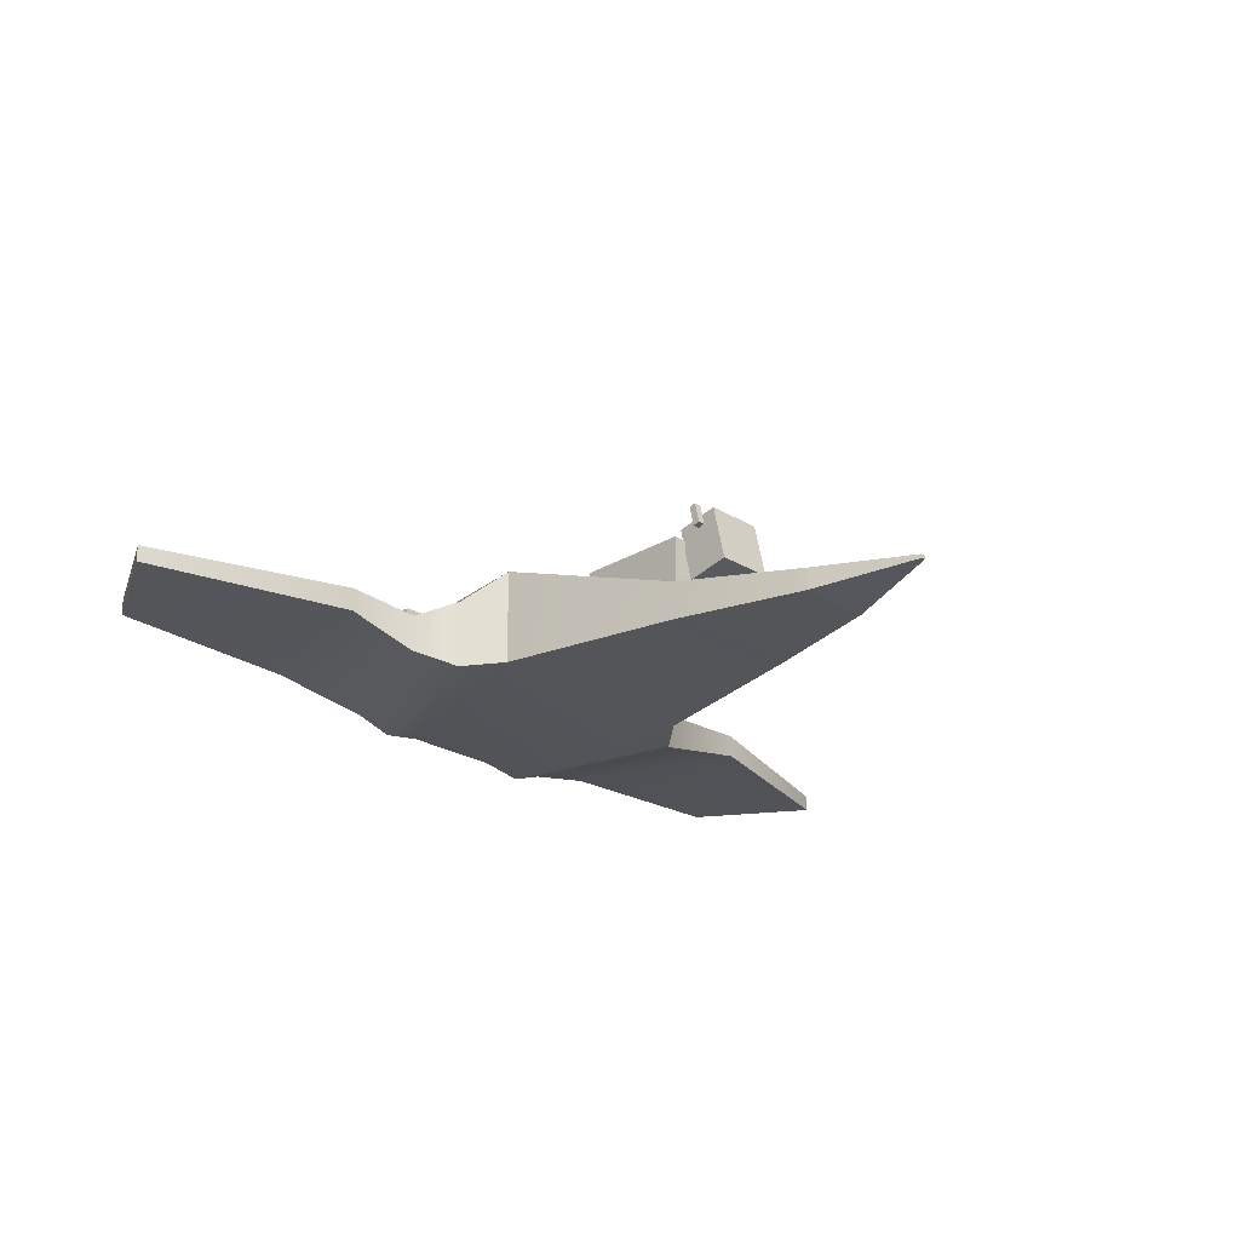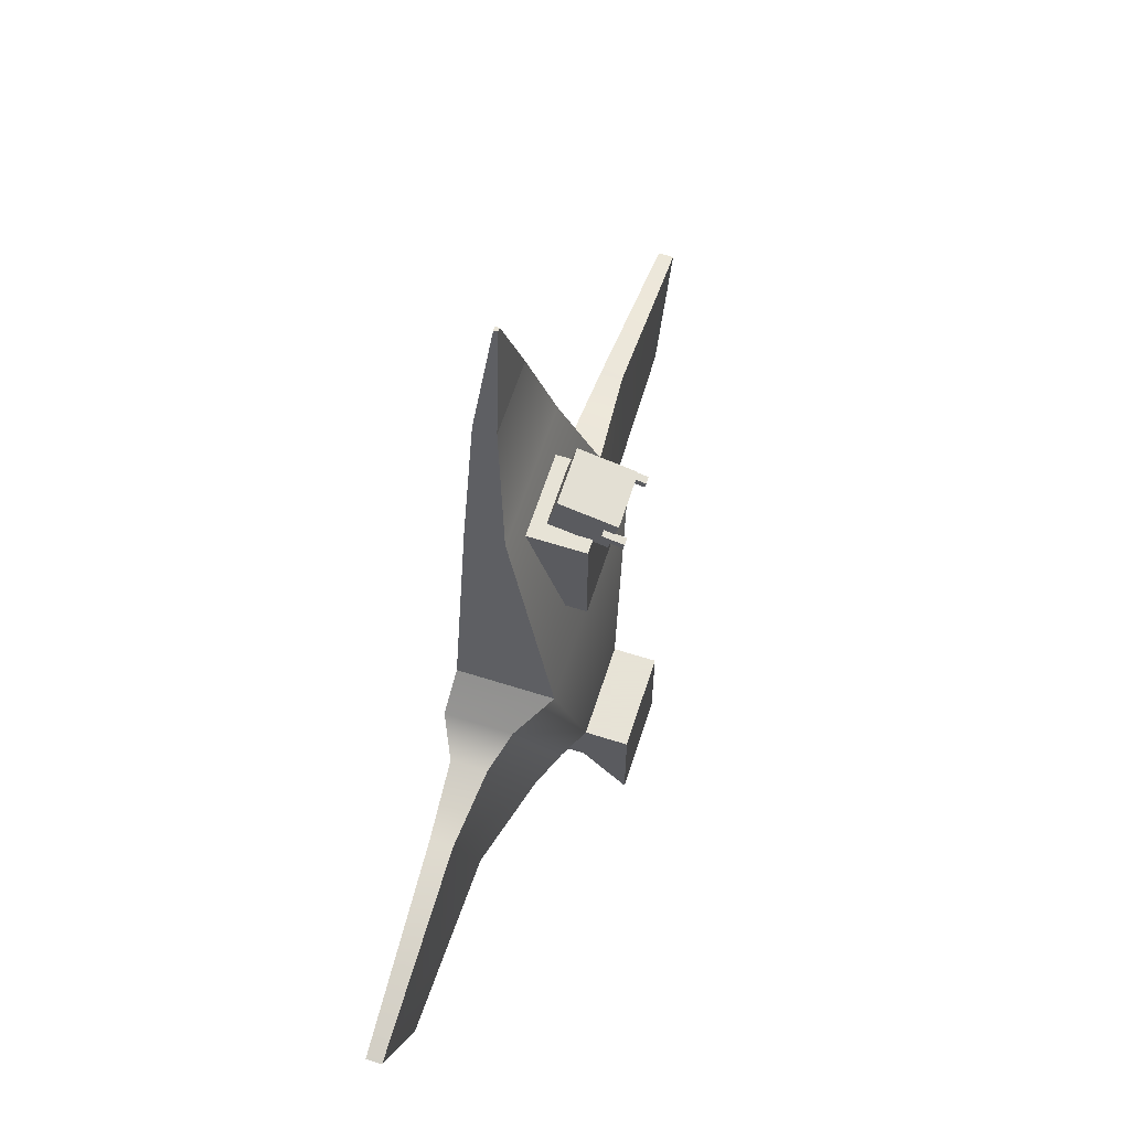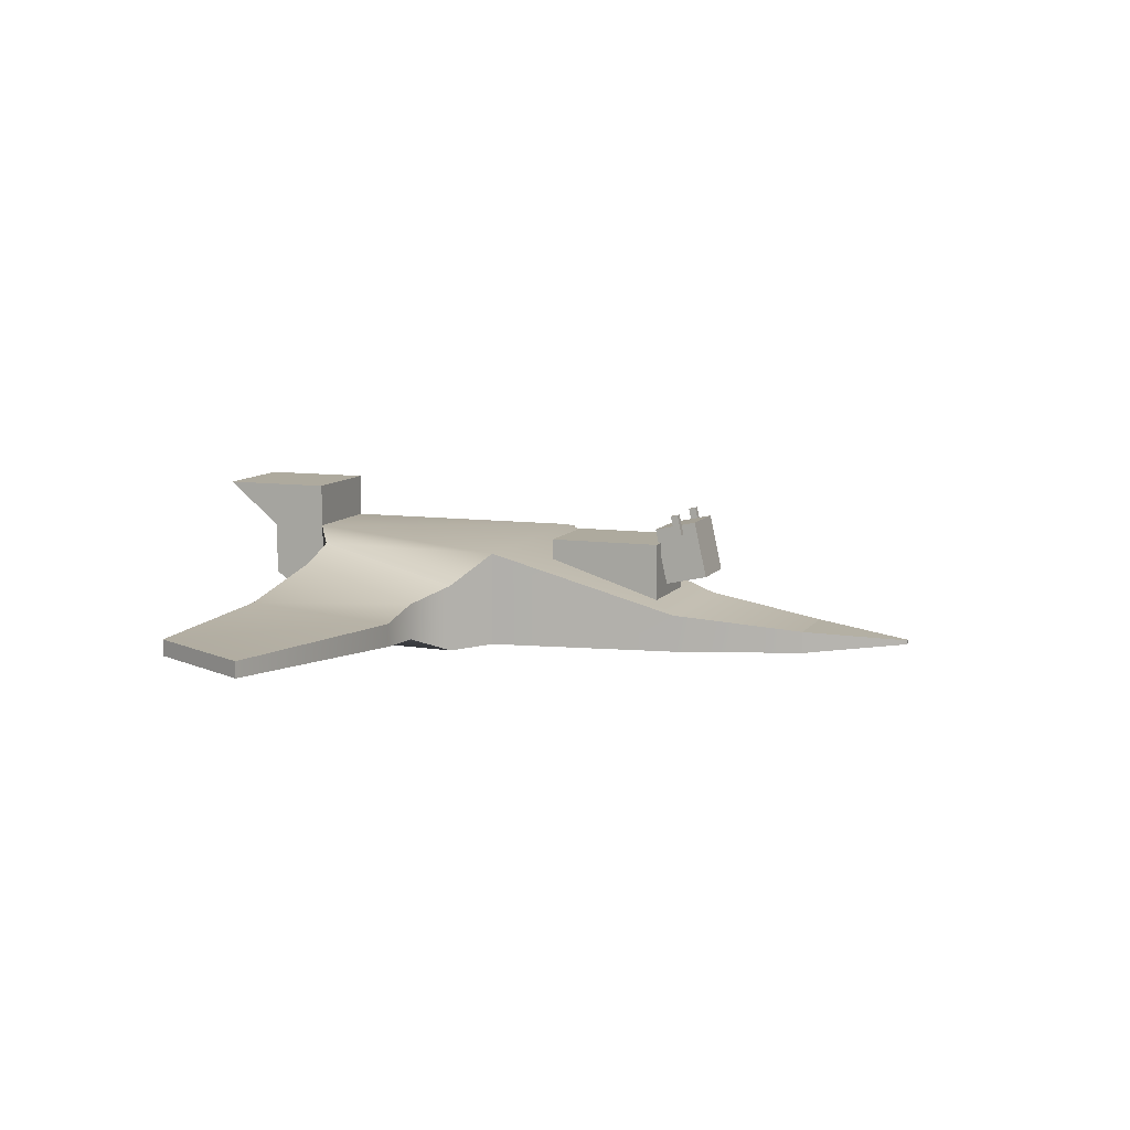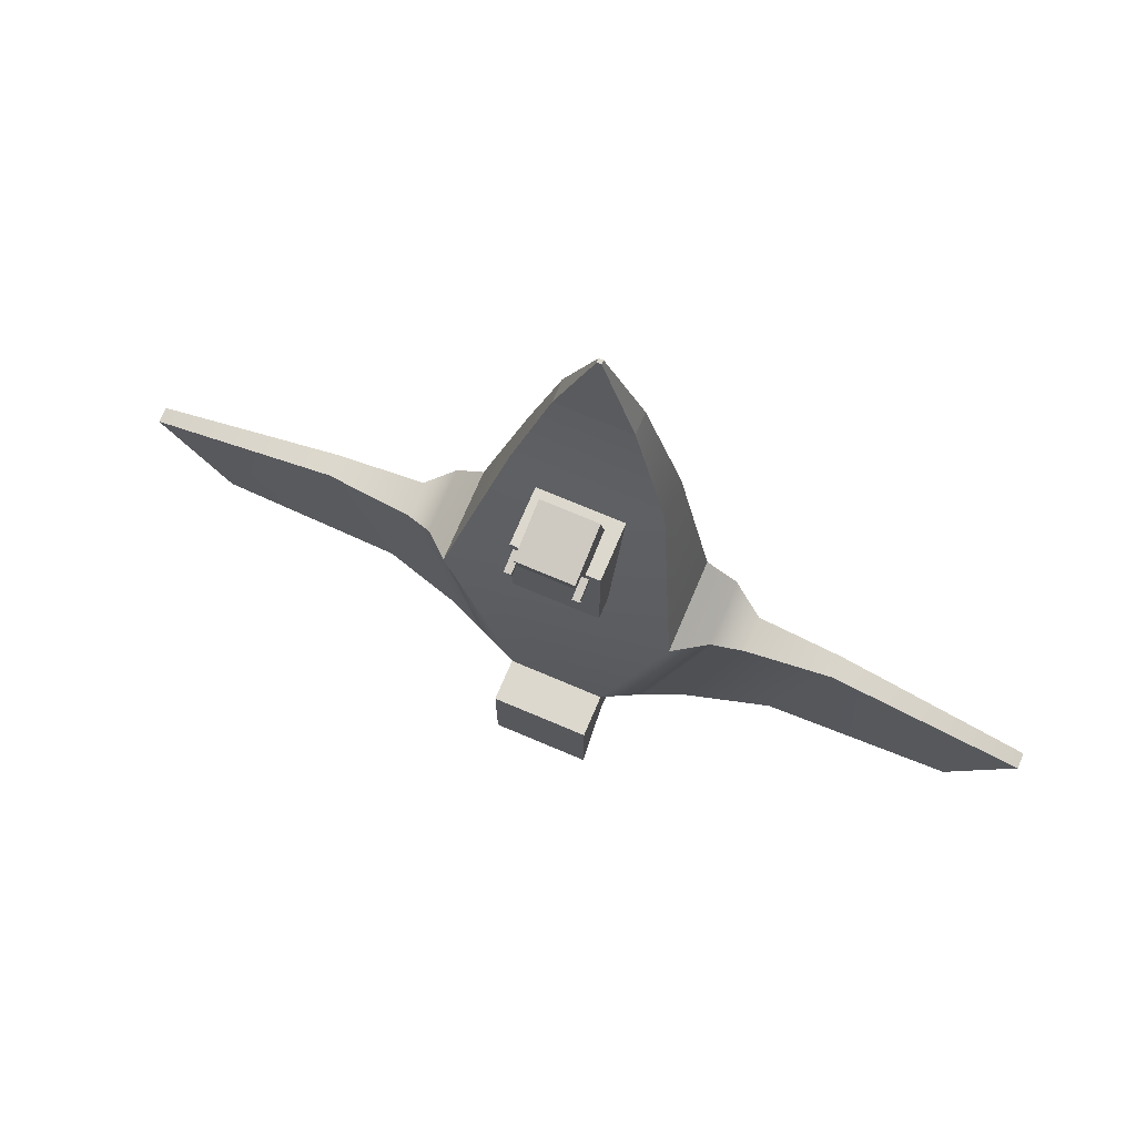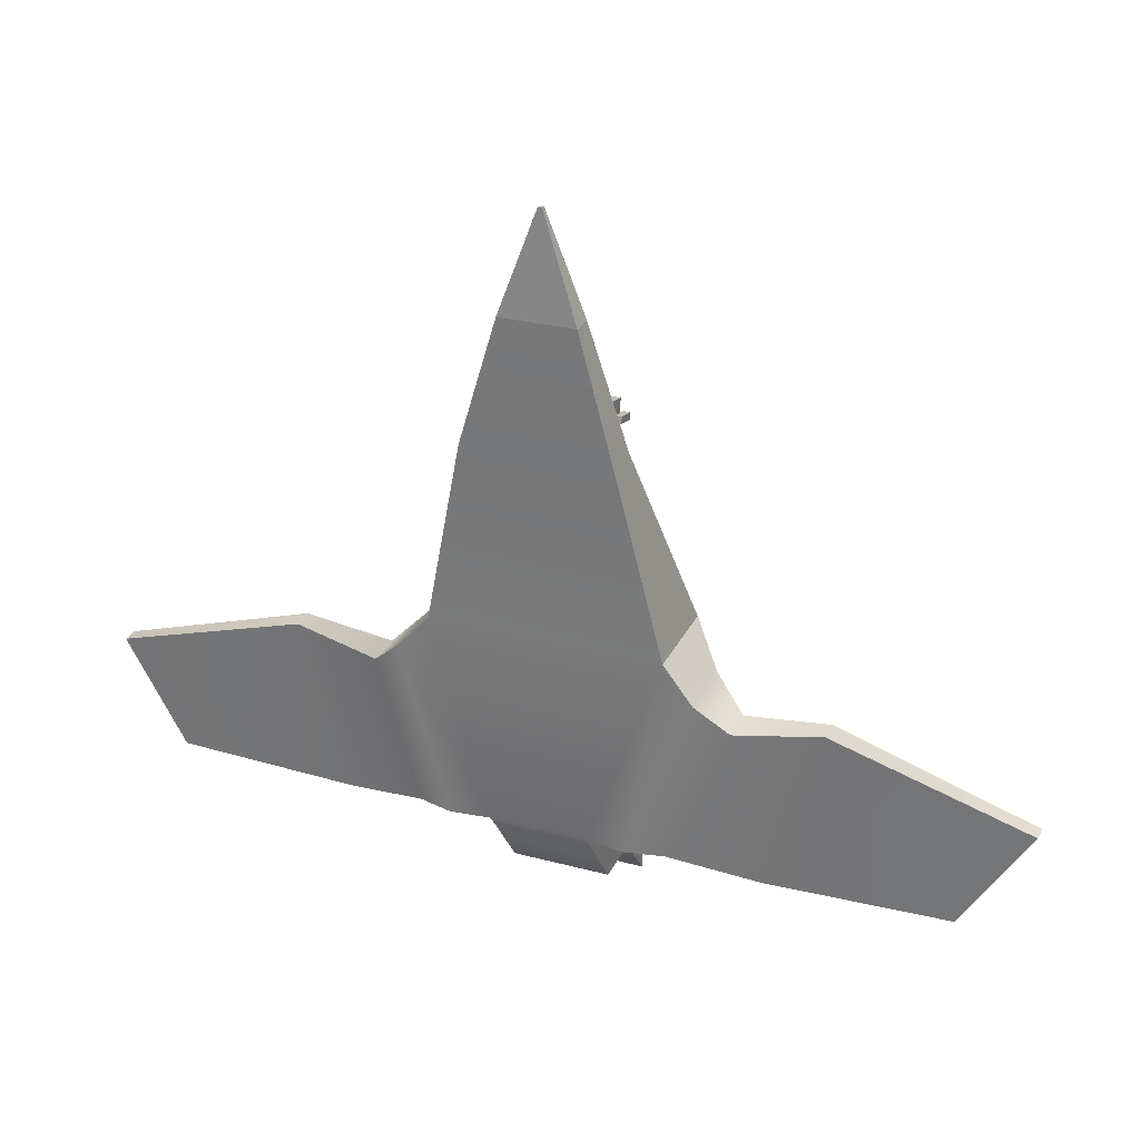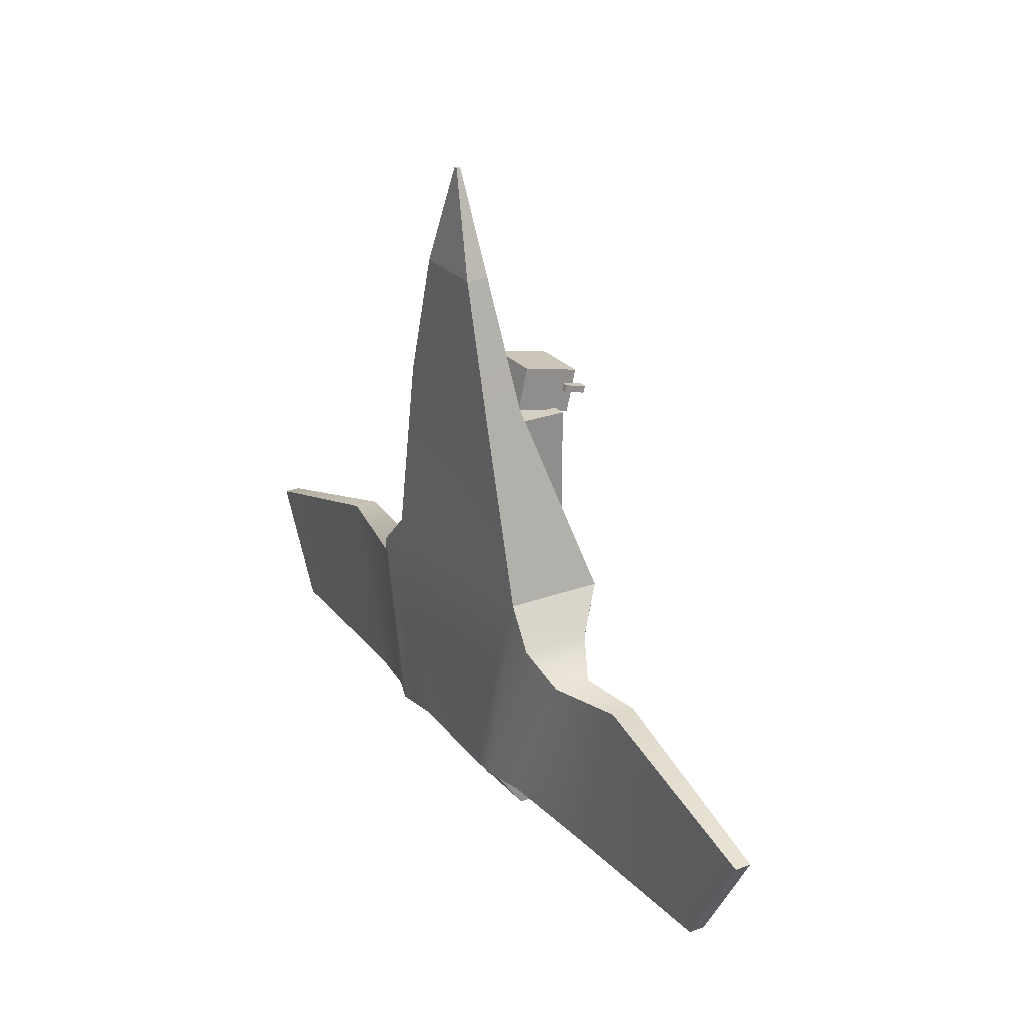
<metadata>
{"format":"obj","ext":"obj","renderer":"f3d","projection":"perspective","resolution":1024,"background":"white","views":[{"elev":-24.2,"azim":-45.3,"up":"+Y"},{"elev":62.8,"azim":107.8,"up":"+Z"},{"elev":9.2,"azim":-69.9,"up":"+Y"},{"elev":72.4,"azim":-157.0,"up":"+Z"},{"elev":28.5,"azim":21.8,"up":"+Z"},{"elev":25.4,"azim":59.2,"up":"+Z"}]}
</metadata>
<code>
g default
v -0.08573 0.272 0.1755
v 0.03923 0.272 0.1755
v -0.08573 0.394 0.1484
v 0.03923 0.394 0.1484
v -0.08573 0.3738 0.05695
v 0.03923 0.3738 0.05695
v -0.08573 0.2518 0.08396
v 0.03923 0.2518 0.08396
v 0.07031 0.3439 -0.1787
v -0.1168 0.3439 -0.1787
v 0.07031 0.3439 0.07038
v -0.1168 0.3439 0.07038
v 0.07031 0.2189 0.07038
v -0.1168 0.2189 0.07038
v 0.07031 0.2189 -0.1787
v -0.1168 0.2189 -0.1787
v 0.05475 0.2189 -0.1665
v -0.00775 0.2189 -0.1665
v 0.05475 0.2176 -0.1769
v -0.00775 0.2176 -0.1769
v 0.05475 0.221 -0.1145
v -0.00775 0.221 -0.1145
v 0.05475 0.2224 -0.1041
v -0.00775 0.2224 -0.1041
v -0.1011 0.1961 -0.1873
v -0.0386 0.1961 -0.1873
v -0.1011 0.2211 -0.1769
v -0.0386 0.2211 -0.1769
v -0.1011 0.2177 -0.1145
v -0.0386 0.2177 -0.1145
v -0.1011 0.1926 -0.1249
v -0.0386 0.1926 -0.1249
v 0.05475 0.1918 0.04479
v -0.00775 0.1918 0.04479
v 0.05475 0.2175 0.05523
v -0.00775 0.2175 0.05523
v 0.05475 0.221 -0.007169
v -0.00775 0.221 -0.007169
v 0.05475 0.1952 -0.01761
v -0.00775 0.1952 -0.01761
v -0.1011 0.193 0.06564
v -0.0386 0.193 0.06564
v -0.1011 0.221 0.0552
v -0.0386 0.221 0.0552
v -0.1011 0.2175 -0.007207
v -0.0386 0.2175 -0.007207
v -0.1011 0.1895 0.003235
v -0.0386 0.1895 0.003235
v -0.1014 0.3649 0.1225
v -0.0858 0.3649 0.1225
v -0.1014 0.4106 0.1124
v -0.0858 0.4106 0.1124
v -0.1014 0.4072 0.09714
v -0.0858 0.4072 0.09714
v -0.1014 0.3615 0.1073
v -0.0858 0.3615 0.1073
v 0.03735 0.3649 0.1225
v 0.05297 0.3649 0.1225
v 0.03735 0.4106 0.1124
v 0.05297 0.4106 0.1124
v 0.03735 0.4072 0.09714
v 0.05297 0.4072 0.09714
v 0.03735 0.3615 0.1073
v 0.05297 0.3615 0.1073
g MC_Cow:mc_cow MC_Cow:mc_cow_head polySurface2 group1 MC_Cow:polySurface2
f 1 2 4 3
f 3 4 6 5
f 5 6 8 7
f 7 8 2 1
f 2 8 6 4
f 7 1 3 5
g MC_Cow:mc_cow MC_Cow:mc_cow_body polySurface2 group1 MC_Cow:polySurface2
f 9 10 12 11
f 11 12 14 13
f 13 14 16 15
f 15 16 10 9
f 10 16 14 12
f 15 9 11 13
g MC_Cow:mc_cow MC_Cow:mc_cow_LBleg1 polySurface2 group1 MC_Cow:polySurface2
f 17 18 20 19
f 19 20 22 21
f 21 22 24 23
f 23 24 18 17
f 18 24 22 20
f 23 17 19 21
g MC_Cow:mc_cow MC_Cow:mc_cow_RBleg1 polySurface2 group1 MC_Cow:polySurface2
f 25 27 28 26
f 27 29 30 28
f 29 31 32 30
f 31 25 26 32
f 26 28 30 32
f 31 29 27 25
g MC_Cow:mc_cow MC_Cow:mc_cow_LFleg polySurface2 group1 MC_Cow:polySurface2
f 33 35 36 34
f 35 37 38 36
f 37 39 40 38
f 39 33 34 40
f 34 36 38 40
f 39 37 35 33
g MC_Cow:mc_cow MC_Cow:mc_cow_RFleg polySurface2 group1 MC_Cow:polySurface2
f 41 42 44 43
f 43 44 46 45
f 45 46 48 47
f 47 48 42 41
f 42 48 46 44
f 47 41 43 45
g MC_Cow:mc_cow MC_Cow:mc_cow_head MC_Cow:mc_cow_horn01 polySurface2 group1 MC_Cow:polySurface2
f 49 50 52 51
f 51 52 54 53
f 53 54 56 55
f 55 56 50 49
f 50 56 54 52
f 55 49 51 53
g MC_Cow:mc_cow MC_Cow:mc_cow_head MC_Cow:mc_cow_horn03 polySurface2 group1 MC_Cow:polySurface2
f 57 58 60 59
f 59 60 62 61
f 61 62 64 63
f 63 64 58 57
f 58 64 62 60
f 63 57 59 61
g default
v -0.2638 0.1224 -0.268
v -0.2638 0.3277 -0.268
v -0.1303 0.3497 -0.7543
v -0.1303 0.1109 -0.7069
v 0.08166 0.1109 -0.7069
v 0.2325 0.1224 -0.268
v 0.08166 0.3497 -0.7543
v 0.2325 0.3277 -0.268
v -0.1864 0.118 0.1301
v -0.1864 0.1996 0.1301
v 0.1303 0.118 0.1301
v 0.1303 0.1996 0.1301
v -0.1051 0.1185 0.4041
v -0.1051 0.1658 0.4041
v 0.0564 0.1185 0.4041
v 0.0564 0.1658 0.4041
v -0.02882 0.1389 0.6208
v -0.02882 0.1474 0.6208
v -0.01984 0.1389 0.6208
v -0.01984 0.1474 0.6208
v -0.1303 0.3461 -0.8739
v -0.1303 0.2341 -0.8744
v 0.08166 0.3461 -0.8739
v 0.08166 0.2341 -0.8744
v -0.1303 0.4434 -0.7543
v 0.08166 0.4434 -0.7543
v 0.08166 0.4434 -0.9909
v -0.1303 0.4434 -0.9909
v 0.1676 0.09548 -0.705
v 0.2984 0.1154 -0.3455
v 0.1676 0.3219 -0.705
v 0.2984 0.2613 -0.3455
v -0.3307 0.2613 -0.342
v -0.2149 0.3219 -0.7022
v -0.2149 0.09548 -0.7022
v -0.3307 0.1154 -0.342
v 0.246 0.1241 -0.714
v 0.3656 0.1488 -0.4126
v 0.246 0.2865 -0.714
v 0.3656 0.2277 -0.4126
v -0.3988 0.2277 -0.4074
v -0.2929 0.2865 -0.7088
v -0.2929 0.1241 -0.7088
v -0.3988 0.1488 -0.4074
v 0.4309 0.1749 -0.7621
v 0.5506 0.1697 -0.3865
v 0.4309 0.2239 -0.7621
v 0.5506 0.2188 -0.3865
v -0.5853 0.2188 -0.3762
v -0.4794 0.2239 -0.7518
v -0.4794 0.1749 -0.7518
v -0.5853 0.1697 -0.3762
v 0.8294 0.1814 -0.755
v 0.9741 0.1778 -0.5182
v 0.8294 0.2158 -0.755
v 0.9741 0.2122 -0.5182
v -1.011 0.2122 -0.5073
v -0.8828 0.2158 -0.744
v -0.8828 0.1814 -0.744
v -1.011 0.1778 -0.5073
g group1 MC_Cow:polySurface2 polySurface1
f 65 68 69 70
f 86 85 87 88
f 67 66 72 71
f 82 81 83 84
f 66 65 73 74
f 65 70 75 73
f 70 72 76 75
f 72 66 74 76
f 74 73 77 78
f 73 75 79 77
f 75 76 80 79
f 76 74 78 80
f 78 77 81 82
f 77 79 83 81
f 79 80 84 83
f 80 78 82 84
f 68 67 85 86
f 89 90 91 92
f 71 69 88 87
f 69 68 86 88
f 67 71 90 89
f 71 87 91 90
f 87 85 92 91
f 85 67 89 92
f 118 117 119 120
f 121 122 123 124
f 70 69 93 94
f 69 71 95 93
f 71 72 96 95
f 72 70 94 96
f 66 67 98 97
f 67 68 99 98
f 68 65 100 99
f 65 66 97 100
f 94 93 101 102
f 93 95 103 101
f 95 96 104 103
f 96 94 102 104
f 97 98 106 105
f 98 99 107 106
f 99 100 108 107
f 100 97 105 108
f 102 101 109 110
f 101 103 111 109
f 103 104 112 111
f 104 102 110 112
f 105 106 114 113
f 106 107 115 114
f 107 108 116 115
f 108 105 113 116
f 110 109 117 118
f 109 111 119 117
f 111 112 120 119
f 112 110 118 120
f 113 114 122 121
f 114 115 123 122
f 115 116 124 123
f 116 113 121 124

</code>
